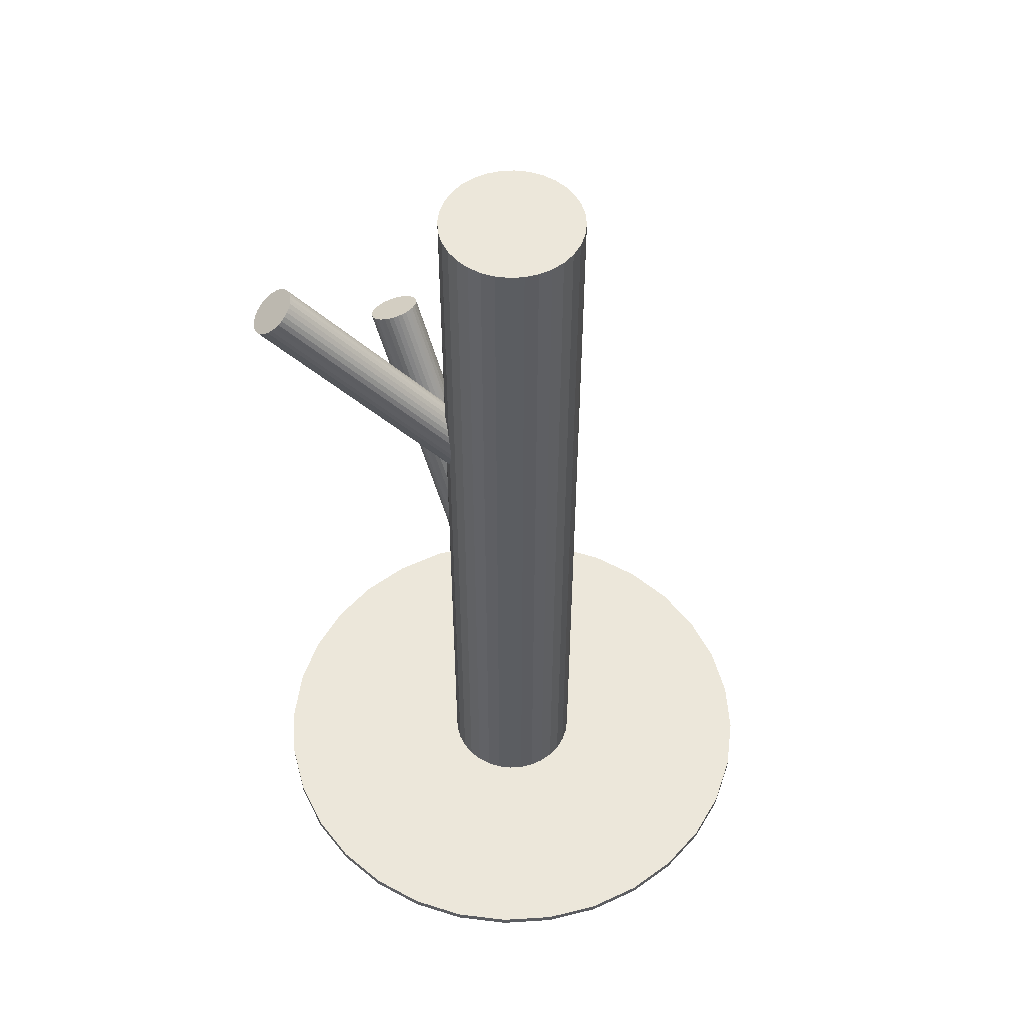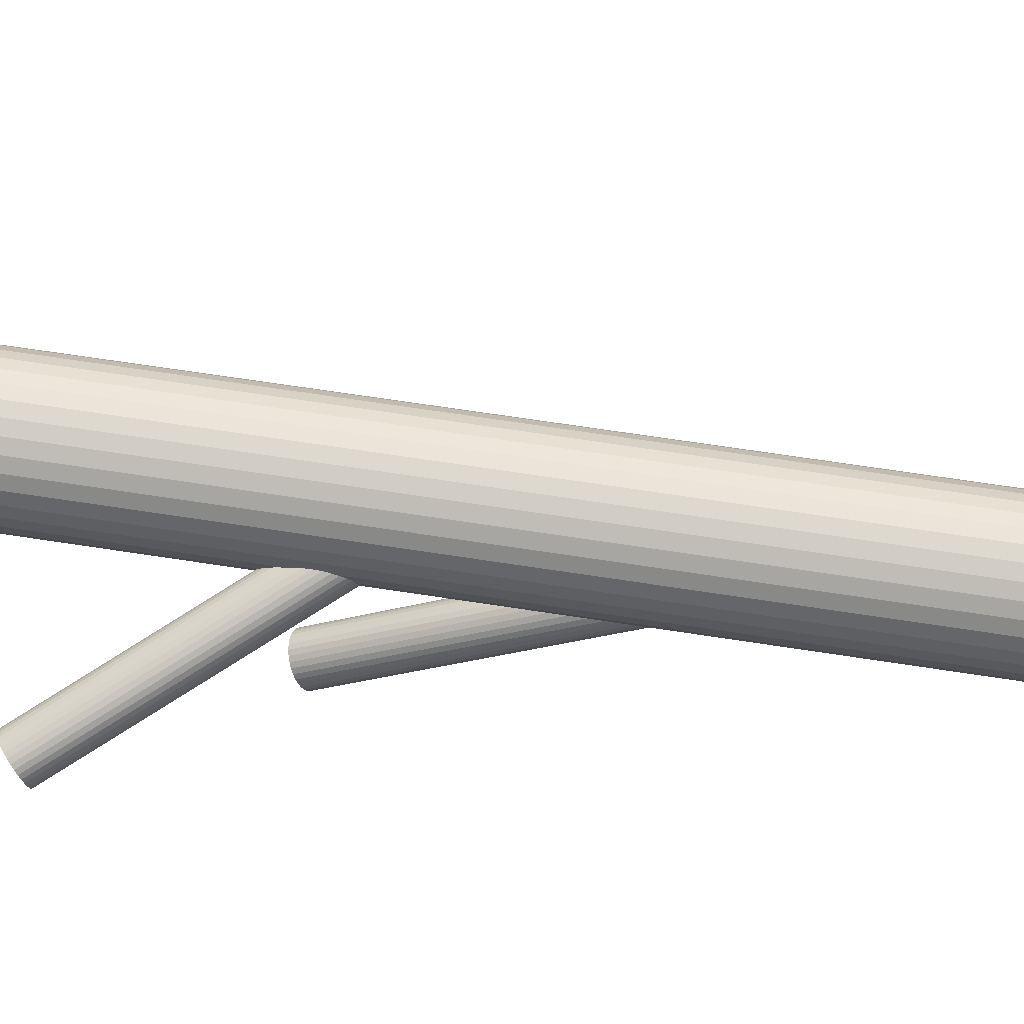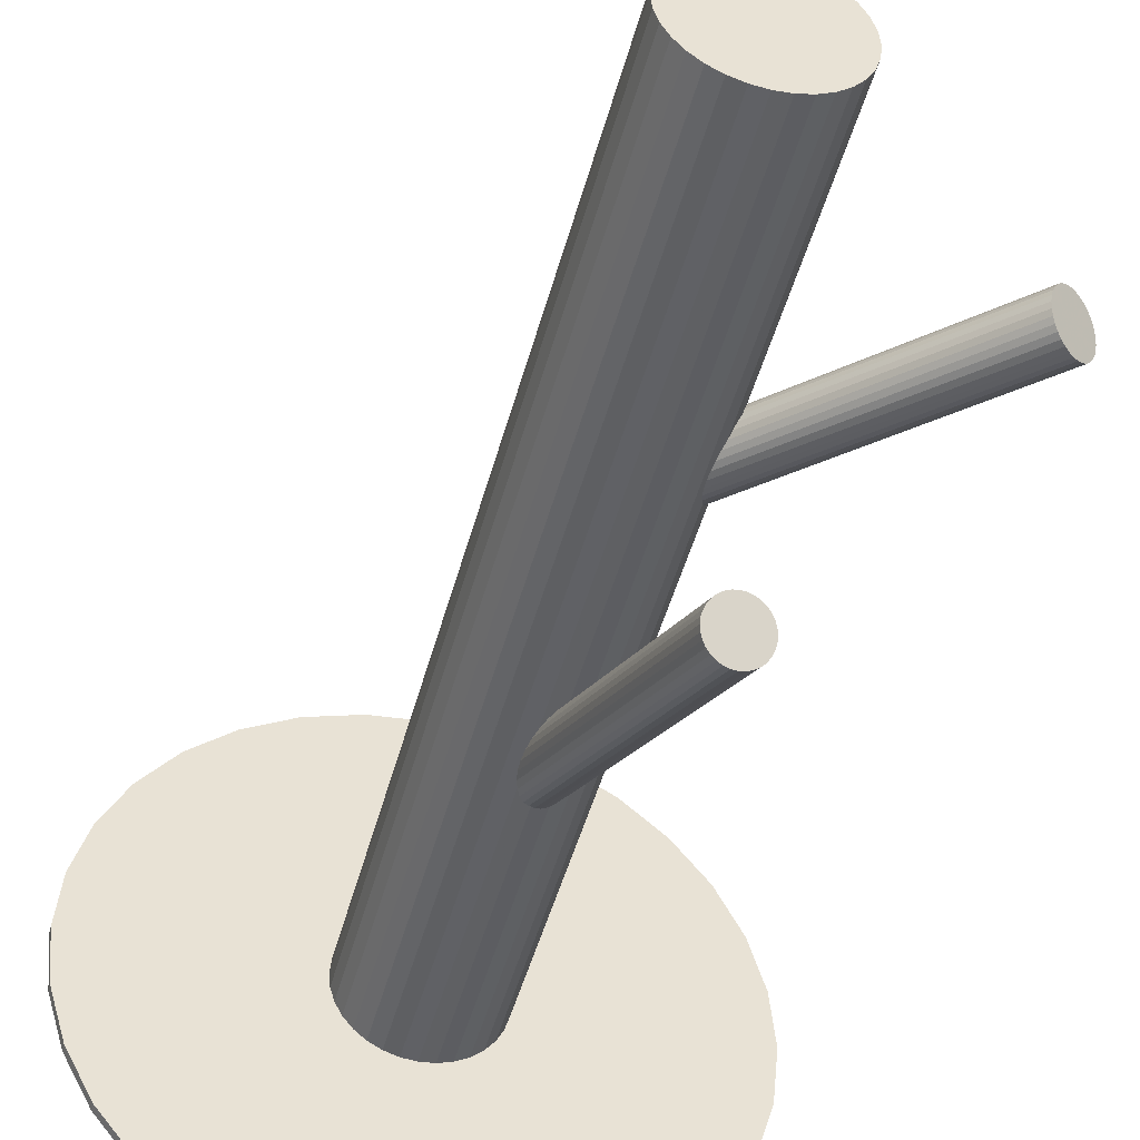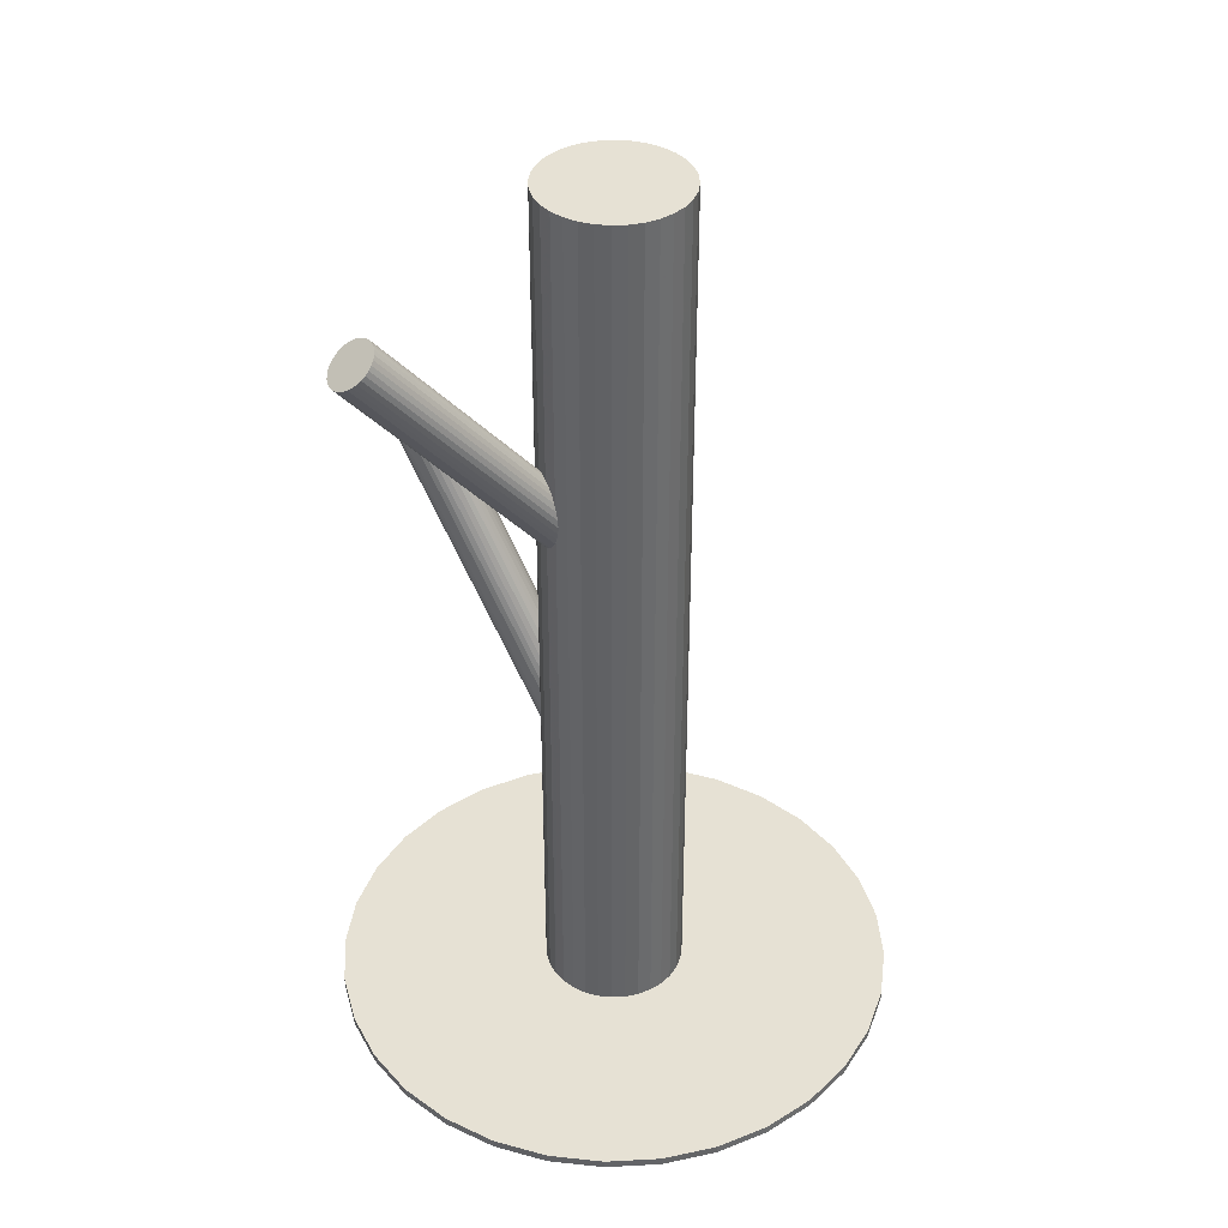
<metadata>
{"format":"obj","ext":"obj","renderer":"f3d","projection":"perspective","resolution":1024,"background":"white","views":[{"elev":53.2,"azim":159.3,"up":"+Z"},{"elev":65.6,"azim":98.9,"up":"+Y"},{"elev":-46.9,"azim":-14.6,"up":"+Y"},{"elev":39.0,"azim":136.9,"up":"+Z"}]}
</metadata>
<code>
v 0 -0 0.06652
v -0 -0 -0.2647
v 0 -0 -0.5
v 0 -0 0.5
v 0 -0 -0.4911
v -0 -0.07764 -0.5
v -0 -0.07764 0.5
v 0 0.3091 -0.5
v 0 0.3091 -0.4911
v -0 -0.3091 -0.5
v -0 -0.3091 -0.4911
v 0 0.07764 -0.5
v 0 0.07764 0.5
v 0.2259 -0.07592 0.3928
v -0.008581 -0.02466 -0.2756
v 0.05684 -0.2418 0.1642
v 0.01824 -0.01192 0.04874
v -0.002281 0.0251 -0.2518
v 0.008077 -0.02369 0.0537
v -0.07764 -0 -0.5
v -0.07764 -0 0.5
v -0.06455 -0.04313 -0.5
v -0.06455 -0.04313 0.5
v -0.06455 0.04313 -0.5
v -0.06455 0.04313 0.5
v 0.08408 -0.1958 0.1828
v 0.02226 0.003874 0.04977
v 0.2502 -0.1087 0.3646
v 0.0485 -0.2359 0.1684
v -0.01276 -0.02481 0.07006
v 0.2624 -0.06076 0.3677
v 0.02793 0.003857 -0.2673
v -0.00896 -0.02666 0.06652
v 0.04597 -0.208 0.1828
v 0.3091 -0 -0.5
v 0.3091 -0 -0.4911
v 0.01741 -0.01873 -0.2769
v 0.09713 -0.2248 0.1662
v 0.3032 0.0603 -0.5
v 0.3032 0.0603 -0.4911
v 0.3032 -0.0603 -0.5
v 0.3032 -0.0603 -0.4911
v 0.2186 0.2186 -0.5
v 0.2186 0.2186 -0.4911
v 0.2186 -0.2186 -0.5
v 0.2186 -0.2186 -0.4911
v 0.2511 -0.05528 0.3782
v 0.07367 -0.1934 0.1856
v 0.08859 -0.1983 0.1808
v 0.09182 -0.2338 0.1625
v 0.2255 -0.09678 0.3875
v 0.2651 -0.06441 0.3646
v 0.2458 -0.11 0.3677
v 0.2245 -0.08125 0.3925
v 0.07615 0.01515 -0.5
v 0.07615 0.01515 0.5
v 0.07615 -0.01515 -0.5
v 0.07615 -0.01515 0.5
v 0.2617 -0.0993 0.3579
v -0.02038 0.00685 0.08465
v 0.2682 -0.07365 0.3596
v 0.09741 -0.2101 0.1735
v 0.0603 0.3032 -0.5
v 0.0603 0.3032 -0.4911
v 0.0603 -0.3032 -0.5
v 0.0603 -0.3032 -0.4911
v 0.2343 -0.06226 0.3898
v 0.09539 -0.2056 0.176
v -0.257 -0.1717 -0.5
v -0.257 -0.1717 -0.4911
v -0.257 0.1717 -0.5
v -0.257 0.1717 -0.4911
v 0.1183 0.2856 -0.5
v 0.1183 0.2856 -0.4911
v 0.1183 -0.2856 -0.5
v 0.1183 -0.2856 -0.4911
v 0.04262 -0.2177 0.1785
v -0.04313 -0.06455 -0.5
v -0.04313 -0.06455 0.5
v -0.04313 0.06455 -0.5
v -0.04313 0.06455 0.5
v 0.0128 -0.02171 -0.2776
v 0.06277 -0.1949 0.1866
v 0.05766 -0.1971 0.1864
v 0.003874 -0.02597 0.05645
v 0.02784 -0.001114 -0.2697
v 0.007686 -0.02386 -0.2779
v 0.01608 0.02201 0.05958
v -0.02493 -0.01317 -0.2673
v -0.02695 -0.008679 -0.2647
v 0.2856 0.1183 -0.5
v 0.2856 0.1183 -0.4911
v 0.2856 -0.1183 -0.5
v 0.2856 -0.1183 -0.4911
v 0.004811 0.02748 0.07006
v 0.2582 -0.1033 0.3596
v 0.0549 0.0549 -0.5
v 0.0549 0.0549 0.5
v 0.0549 -0.0549 -0.5
v 0.0549 -0.0549 0.5
v -0.02075 -0.01401 0.07934
v -0.02136 0.01502 -0.2538
v -0.1717 -0.257 -0.5
v -0.1717 -0.257 -0.4911
v -0.1717 0.257 -0.5
v -0.1717 0.257 -0.4911
v -0.01814 -0.02047 -0.272
v 0.01877 0.01836 0.05645
v -0.003212 -0.02537 -0.2769
v 0.2244 -0.09188 0.3898
v -0.0004777 -0.02725 0.05958
v -0.02971 0.07173 -0.5
v -0.02971 0.07173 0.5
v -0.02971 -0.07173 -0.5
v -0.02971 -0.07173 0.5
v -0.02174 0.001517 0.0843
v 0.0154 -0.01653 0.04977
v 0.05304 -0.2 0.1856
v 0.268 -0.08429 0.3569
v 0.2309 -0.06624 0.3914
v -0.02668 0.006042 -0.2574
v 0.02192 0.009116 0.05145
v 0.02449 -0.01074 -0.274
v 0.2275 -0.1011 0.3848
v 0.07173 -0.02971 -0.5
v 0.07173 -0.02971 0.5
v 0.07173 0.02971 -0.5
v 0.07173 0.02971 0.5
v 0.267 -0.06876 0.3619
v 0.2468 -0.05552 0.3816
v 0.04253 -0.2226 0.176
v -0.01197 0.02051 0.0816
v 0.02196 0.01715 -0.2597
v 0.2415 -0.1103 0.3711
v -0.01362 -0.02301 -0.274
v 0.01515 0.07615 -0.5
v 0.01515 0.07615 0.5
v 0.01515 -0.07615 -0.5
v 0.01515 -0.07615 0.5
v 0.2302 -0.1048 0.3816
v -0.01515 0.07615 -0.5
v -0.01515 0.07615 0.5
v -0.01515 -0.07615 -0.5
v -0.01515 -0.07615 0.5
v 0.07274 -0.2439 0.1606
v 0.2424 -0.0568 0.3848
v 0.01362 0.02301 -0.2554
v 0.07904 -0.1941 0.1844
v 0.07046 -0.2188 0.1735
v -0.02196 -0.01715 -0.2697
v 0.01197 -0.02051 0.05145
v -0.07173 -0.02971 -0.5
v -0.07173 -0.02971 0.5
v -0.07173 0.02971 -0.5
v -0.07173 0.02971 0.5
v 0.06188 -0.2434 0.1625
v -0.02449 0.01074 -0.2554
v -0.02192 -0.009116 0.0816
v 0.02668 -0.006042 -0.272
v 0.06818 -0.1937 0.1864
v -0.0154 0.01653 0.08327
v 0.2667 -0.08962 0.3566
v 0.02174 -0.001517 0.04874
v 0.02971 0.07173 -0.5
v 0.02971 0.07173 0.5
v 0.02971 -0.07173 -0.5
v 0.02971 -0.07173 0.5
v 0.0004777 0.02725 0.07346
v 0.003212 0.02537 -0.2526
v -0.01877 -0.01836 0.07659
v 0.01814 0.02047 -0.2574
v 0.1717 -0.257 -0.5
v 0.1717 -0.257 -0.4911
v 0.1717 0.257 -0.5
v 0.1717 0.257 -0.4911
v 0.02136 -0.01502 -0.2756
v 0.02075 0.01401 0.0537
v -0.0549 0.0549 -0.5
v -0.0549 0.0549 0.5
v -0.0549 -0.0549 -0.5
v -0.0549 -0.0549 0.5
v -0.004811 -0.02748 0.06299
v -0.2856 0.1183 -0.5
v -0.2856 0.1183 -0.4911
v -0.2856 -0.1183 -0.5
v -0.2856 -0.1183 -0.4911
v 0.02695 0.008679 -0.2647
v 0.09839 -0.2149 0.1709
v 0.02493 0.01317 -0.2621
v 0.2552 -0.05611 0.3747
v -0.01608 -0.02201 0.07346
v 0.08787 -0.2375 0.1613
v -0.007686 0.02386 -0.2516
v -0.02784 0.001114 -0.2597
v -0.003874 0.02597 0.07659
v 0.259 -0.05796 0.3711
v 0.224 -0.08664 0.3914
v -0.0128 0.02171 -0.2518
v 0.04313 -0.06455 -0.5
v 0.04313 -0.06455 0.5
v 0.04313 0.06455 -0.5
v 0.04313 0.06455 0.5
v -0.1183 0.2856 -0.5
v -0.1183 0.2856 -0.4911
v -0.1183 -0.2856 -0.5
v -0.1183 -0.2856 -0.4911
v 0.2382 -0.05907 0.3875
v 0.257 -0.1717 -0.5
v 0.257 -0.1717 -0.4911
v 0.257 0.1717 -0.5
v 0.257 0.1717 -0.4911
v -0.0603 0.3032 -0.5
v -0.0603 0.3032 -0.4911
v -0.0603 -0.3032 -0.5
v -0.0603 -0.3032 -0.4911
v 0.228 -0.07085 0.3925
v 0.02038 -0.00685 0.04839
v -0.07615 0.01515 -0.5
v -0.07615 0.01515 0.5
v -0.07615 -0.01515 -0.5
v -0.07615 -0.01515 0.5
v 0.2463 -0.08277 0.3747
v 0.08325 -0.2405 0.1606
v 0.2645 -0.09469 0.3569
v -0.2186 0.2186 -0.5
v -0.2186 0.2186 -0.4911
v -0.2186 -0.2186 -0.5
v -0.2186 -0.2186 -0.4911
v -0.3032 0.0603 -0.5
v -0.3032 0.0603 -0.4911
v -0.3032 -0.0603 -0.5
v -0.3032 -0.0603 -0.4911
v 0.07814 -0.2426 0.1603
v -0.01741 0.01873 -0.2526
v -0.3091 -0 -0.5
v -0.3091 -0 -0.4911
v 0.0983 -0.2199 0.1684
v 0.2544 -0.1065 0.3619
v 0.00896 0.02666 0.06652
v -0.02793 -0.003857 -0.2621
v 0.04553 -0.2319 0.1709
v 0.01276 0.02481 0.06299
v 0.04351 -0.2274 0.1735
v 0.2685 -0.07889 0.3579
v -0.02226 -0.003874 0.08327
v 0.2335 -0.1076 0.3782
v 0.06455 -0.04313 -0.5
v 0.06455 -0.04313 0.5
v 0.06455 0.04313 -0.5
v 0.06455 0.04313 0.5
v 0.2373 -0.1094 0.3747
v 0.0491 -0.2037 0.1844
v 0.07764 -0 -0.5
v 0.07764 -0 0.5
v 0.05232 -0.2392 0.1662
v 0.06725 -0.2441 0.1613
v -0.008077 0.02369 0.07934
v 0.002281 -0.0251 -0.2776
v 0.04378 -0.2127 0.1808
v -0.01824 0.01192 0.0843
v 0.09495 -0.2295 0.1642
v 0.008581 0.02466 -0.2538
v 0.09241 -0.2016 0.1785
f 253 3 55
f 253 55 254
f 254 55 56
f 254 56 4
f 55 3 127
f 55 127 56
f 56 127 128
f 56 128 4
f 127 3 249
f 127 249 128
f 128 249 250
f 128 250 4
f 249 3 97
f 249 97 250
f 250 97 98
f 250 98 4
f 97 3 201
f 97 201 98
f 98 201 202
f 98 202 4
f 201 3 164
f 201 164 202
f 202 164 165
f 202 165 4
f 164 3 136
f 164 136 165
f 165 136 137
f 165 137 4
f 136 3 12
f 136 12 137
f 137 12 13
f 137 13 4
f 12 3 141
f 12 141 13
f 13 141 142
f 13 142 4
f 141 3 112
f 141 112 142
f 142 112 113
f 142 113 4
f 112 3 80
f 112 80 113
f 113 80 81
f 113 81 4
f 80 3 178
f 80 178 81
f 81 178 179
f 81 179 4
f 178 3 24
f 178 24 179
f 179 24 25
f 179 25 4
f 24 3 154
f 24 154 25
f 25 154 155
f 25 155 4
f 154 3 218
f 154 218 155
f 155 218 219
f 155 219 4
f 218 3 20
f 218 20 219
f 219 20 21
f 219 21 4
f 20 3 220
f 20 220 21
f 21 220 221
f 21 221 4
f 220 3 152
f 220 152 221
f 221 152 153
f 221 153 4
f 152 3 22
f 152 22 153
f 153 22 23
f 153 23 4
f 22 3 180
f 22 180 23
f 23 180 181
f 23 181 4
f 180 3 78
f 180 78 181
f 181 78 79
f 181 79 4
f 78 3 114
f 78 114 79
f 79 114 115
f 79 115 4
f 114 3 143
f 114 143 115
f 115 143 144
f 115 144 4
f 143 3 6
f 143 6 144
f 144 6 7
f 144 7 4
f 6 3 138
f 6 138 7
f 7 138 139
f 7 139 4
f 138 3 166
f 138 166 139
f 139 166 167
f 139 167 4
f 166 3 199
f 166 199 167
f 167 199 200
f 167 200 4
f 199 3 99
f 199 99 200
f 200 99 100
f 200 100 4
f 99 3 247
f 99 247 100
f 100 247 248
f 100 248 4
f 247 3 125
f 247 125 248
f 248 125 126
f 248 126 4
f 125 3 57
f 125 57 126
f 126 57 58
f 126 58 4
f 57 3 253
f 57 253 58
f 58 253 254
f 58 254 4
f 239 1 95
f 239 95 190
f 190 95 47
f 190 47 222
f 95 1 168
f 95 168 47
f 47 168 130
f 47 130 222
f 168 1 195
f 168 195 130
f 130 195 146
f 130 146 222
f 195 1 257
f 195 257 146
f 146 257 207
f 146 207 222
f 257 1 132
f 257 132 207
f 207 132 67
f 207 67 222
f 132 1 161
f 132 161 67
f 67 161 120
f 67 120 222
f 161 1 260
f 161 260 120
f 120 260 216
f 120 216 222
f 260 1 60
f 260 60 216
f 216 60 14
f 216 14 222
f 60 1 116
f 60 116 14
f 14 116 54
f 14 54 222
f 116 1 245
f 116 245 54
f 54 245 197
f 54 197 222
f 245 1 158
f 245 158 197
f 197 158 110
f 197 110 222
f 158 1 101
f 158 101 110
f 110 101 51
f 110 51 222
f 101 1 170
f 101 170 51
f 51 170 124
f 51 124 222
f 170 1 191
f 170 191 124
f 124 191 140
f 124 140 222
f 191 1 30
f 191 30 140
f 140 30 246
f 140 246 222
f 30 1 33
f 30 33 246
f 246 33 251
f 246 251 222
f 33 1 182
f 33 182 251
f 251 182 134
f 251 134 222
f 182 1 111
f 182 111 134
f 134 111 53
f 134 53 222
f 111 1 85
f 111 85 53
f 53 85 28
f 53 28 222
f 85 1 19
f 85 19 28
f 28 19 238
f 28 238 222
f 19 1 151
f 19 151 238
f 238 151 96
f 238 96 222
f 151 1 117
f 151 117 96
f 96 117 59
f 96 59 222
f 117 1 17
f 117 17 59
f 59 17 224
f 59 224 222
f 17 1 217
f 17 217 224
f 224 217 162
f 224 162 222
f 217 1 163
f 217 163 162
f 162 163 119
f 162 119 222
f 163 1 27
f 163 27 119
f 119 27 244
f 119 244 222
f 27 1 122
f 27 122 244
f 244 122 61
f 244 61 222
f 122 1 177
f 122 177 61
f 61 177 129
f 61 129 222
f 177 1 108
f 177 108 129
f 129 108 52
f 129 52 222
f 108 1 88
f 108 88 52
f 52 88 31
f 52 31 222
f 88 1 242
f 88 242 31
f 31 242 196
f 31 196 222
f 242 1 239
f 242 239 196
f 196 239 190
f 196 190 222
f 187 2 189
f 187 189 62
f 62 189 68
f 62 68 149
f 189 2 133
f 189 133 68
f 68 133 263
f 68 263 149
f 133 2 171
f 133 171 263
f 263 171 49
f 263 49 149
f 171 2 147
f 171 147 49
f 49 147 26
f 49 26 149
f 147 2 262
f 147 262 26
f 26 262 148
f 26 148 149
f 262 2 169
f 262 169 148
f 148 169 48
f 148 48 149
f 169 2 18
f 169 18 48
f 48 18 160
f 48 160 149
f 18 2 193
f 18 193 160
f 160 193 83
f 160 83 149
f 193 2 198
f 193 198 83
f 83 198 84
f 83 84 149
f 198 2 234
f 198 234 84
f 84 234 118
f 84 118 149
f 234 2 102
f 234 102 118
f 118 102 252
f 118 252 149
f 102 2 157
f 102 157 252
f 252 157 34
f 252 34 149
f 157 2 121
f 157 121 34
f 34 121 259
f 34 259 149
f 121 2 194
f 121 194 259
f 259 194 77
f 259 77 149
f 194 2 240
f 194 240 77
f 77 240 131
f 77 131 149
f 240 2 90
f 240 90 131
f 131 90 243
f 131 243 149
f 90 2 89
f 90 89 243
f 243 89 241
f 243 241 149
f 89 2 150
f 89 150 241
f 241 150 29
f 241 29 149
f 150 2 107
f 150 107 29
f 29 107 255
f 29 255 149
f 107 2 135
f 107 135 255
f 255 135 16
f 255 16 149
f 135 2 15
f 135 15 16
f 16 15 156
f 16 156 149
f 15 2 109
f 15 109 156
f 156 109 256
f 156 256 149
f 109 2 258
f 109 258 256
f 256 258 145
f 256 145 149
f 258 2 87
f 258 87 145
f 145 87 233
f 145 233 149
f 87 2 82
f 87 82 233
f 233 82 223
f 233 223 149
f 82 2 37
f 82 37 223
f 223 37 192
f 223 192 149
f 37 2 176
f 37 176 192
f 192 176 50
f 192 50 149
f 176 2 123
f 176 123 50
f 50 123 261
f 50 261 149
f 123 2 159
f 123 159 261
f 261 159 38
f 261 38 149
f 159 2 86
f 159 86 38
f 38 86 237
f 38 237 149
f 86 2 32
f 86 32 237
f 237 32 188
f 237 188 149
f 32 2 187
f 32 187 188
f 188 187 62
f 188 62 149
f 35 3 39
f 35 39 36
f 36 39 40
f 36 40 5
f 39 3 91
f 39 91 40
f 40 91 92
f 40 92 5
f 91 3 210
f 91 210 92
f 92 210 211
f 92 211 5
f 210 3 43
f 210 43 211
f 211 43 44
f 211 44 5
f 43 3 174
f 43 174 44
f 44 174 175
f 44 175 5
f 174 3 73
f 174 73 175
f 175 73 74
f 175 74 5
f 73 3 63
f 73 63 74
f 74 63 64
f 74 64 5
f 63 3 8
f 63 8 64
f 64 8 9
f 64 9 5
f 8 3 212
f 8 212 9
f 9 212 213
f 9 213 5
f 212 3 203
f 212 203 213
f 213 203 204
f 213 204 5
f 203 3 105
f 203 105 204
f 204 105 106
f 204 106 5
f 105 3 225
f 105 225 106
f 106 225 226
f 106 226 5
f 225 3 71
f 225 71 226
f 226 71 72
f 226 72 5
f 71 3 183
f 71 183 72
f 72 183 184
f 72 184 5
f 183 3 229
f 183 229 184
f 184 229 230
f 184 230 5
f 229 3 235
f 229 235 230
f 230 235 236
f 230 236 5
f 235 3 231
f 235 231 236
f 236 231 232
f 236 232 5
f 231 3 185
f 231 185 232
f 232 185 186
f 232 186 5
f 185 3 69
f 185 69 186
f 186 69 70
f 186 70 5
f 69 3 227
f 69 227 70
f 70 227 228
f 70 228 5
f 227 3 103
f 227 103 228
f 228 103 104
f 228 104 5
f 103 3 205
f 103 205 104
f 104 205 206
f 104 206 5
f 205 3 214
f 205 214 206
f 206 214 215
f 206 215 5
f 214 3 10
f 214 10 215
f 215 10 11
f 215 11 5
f 10 3 65
f 10 65 11
f 11 65 66
f 11 66 5
f 65 3 75
f 65 75 66
f 66 75 76
f 66 76 5
f 75 3 172
f 75 172 76
f 76 172 173
f 76 173 5
f 172 3 45
f 172 45 173
f 173 45 46
f 173 46 5
f 45 3 208
f 45 208 46
f 46 208 209
f 46 209 5
f 208 3 93
f 208 93 209
f 209 93 94
f 209 94 5
f 93 3 41
f 93 41 94
f 94 41 42
f 94 42 5
f 41 3 35
f 41 35 42
f 42 35 36
f 42 36 5

</code>
